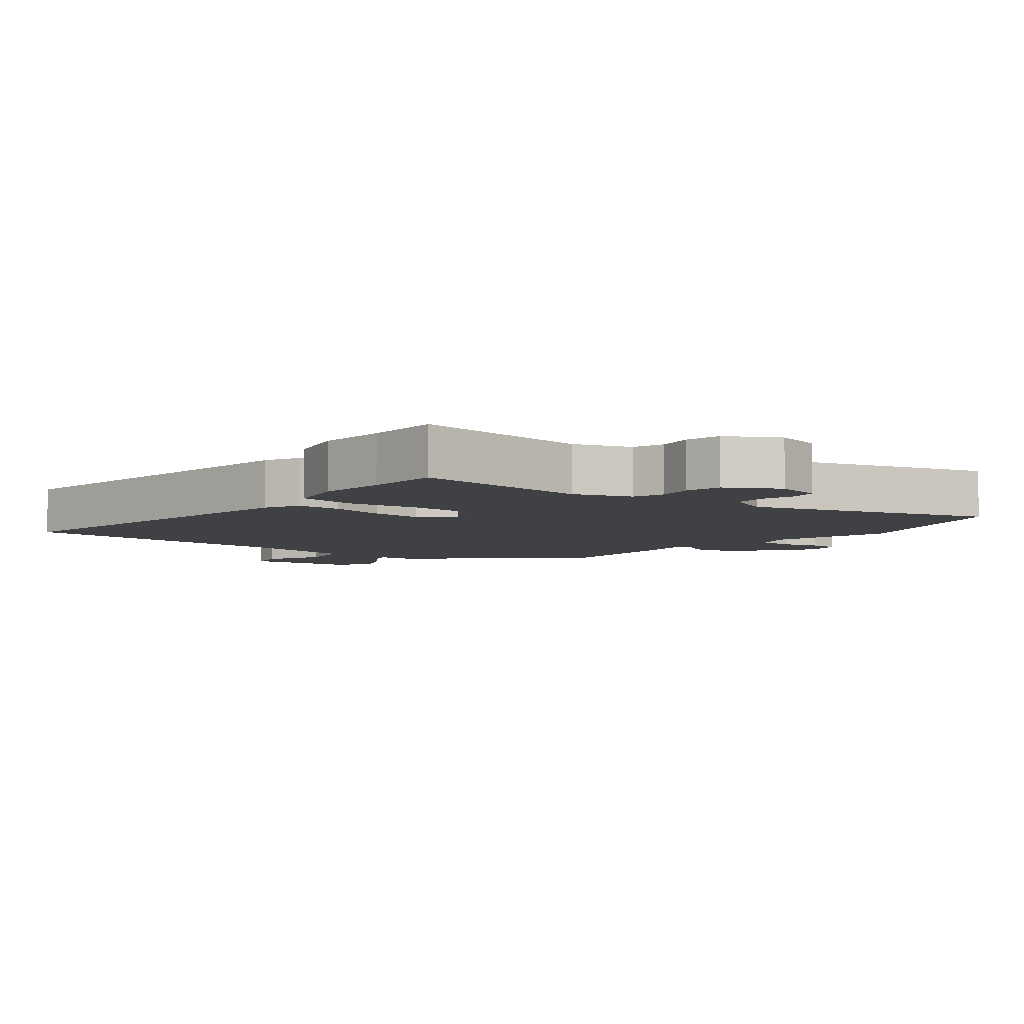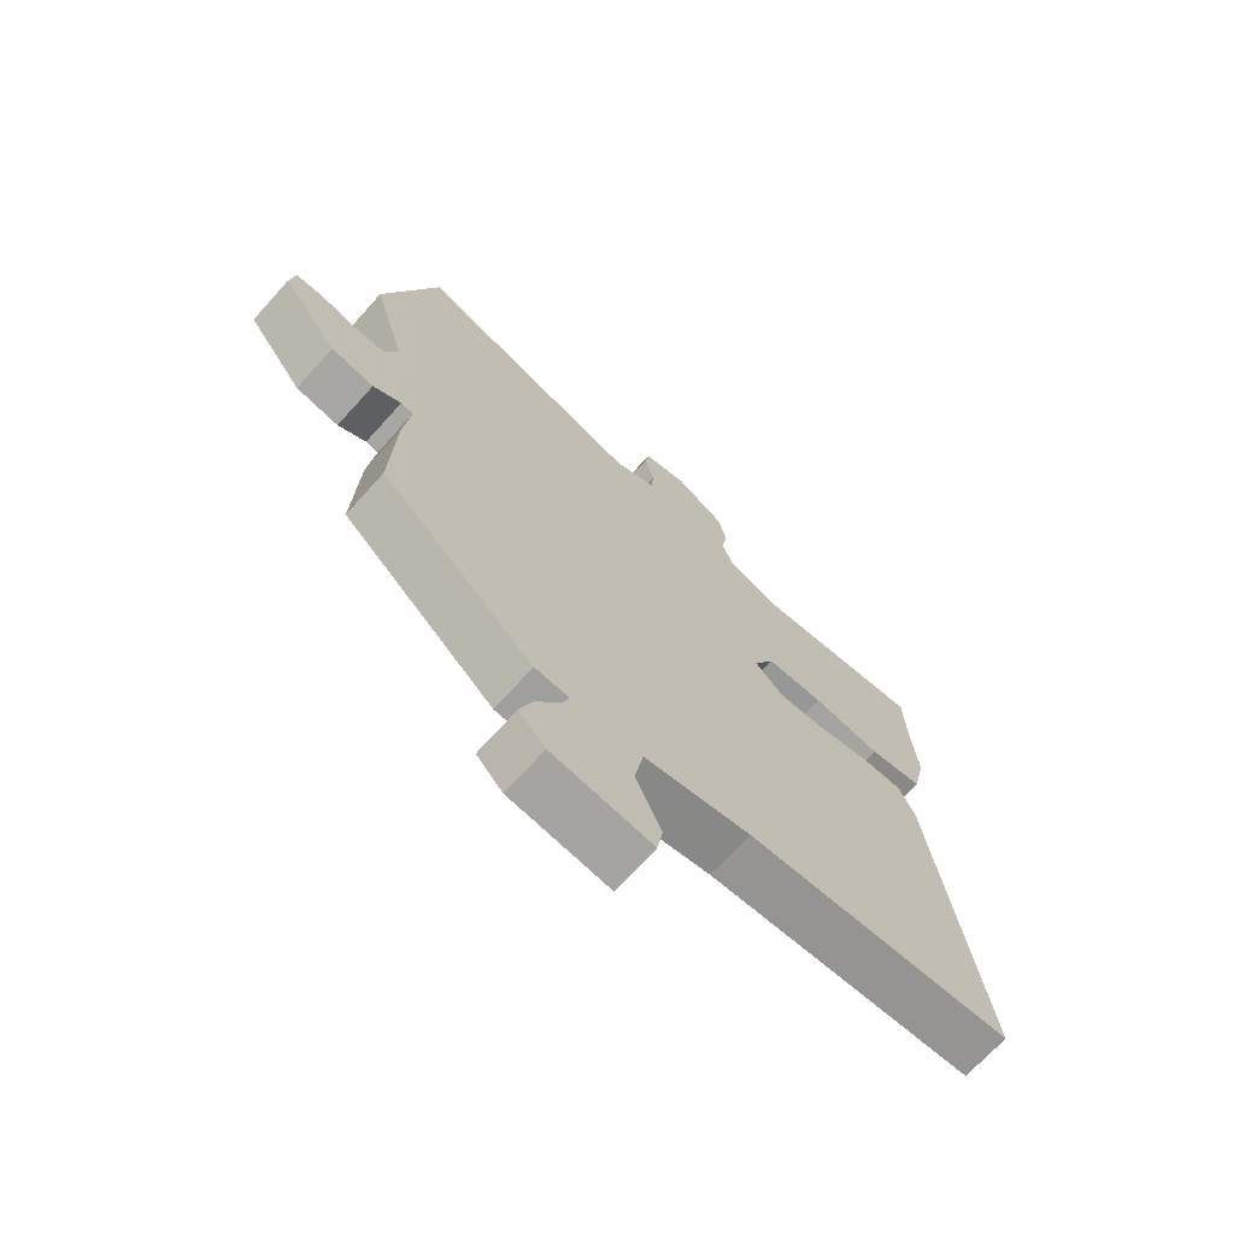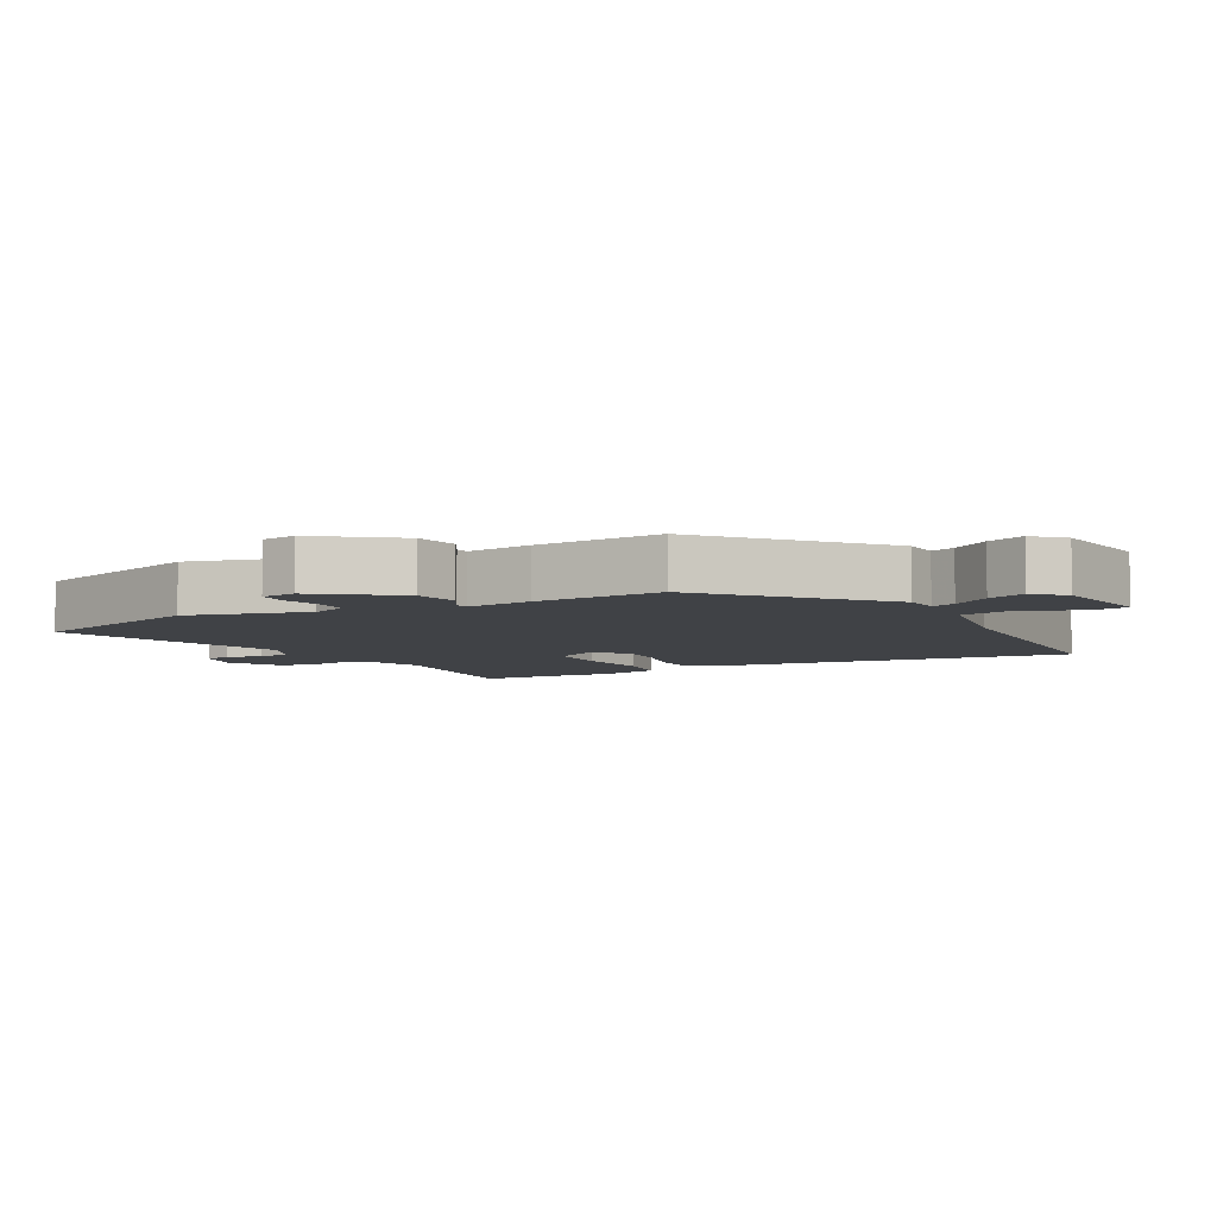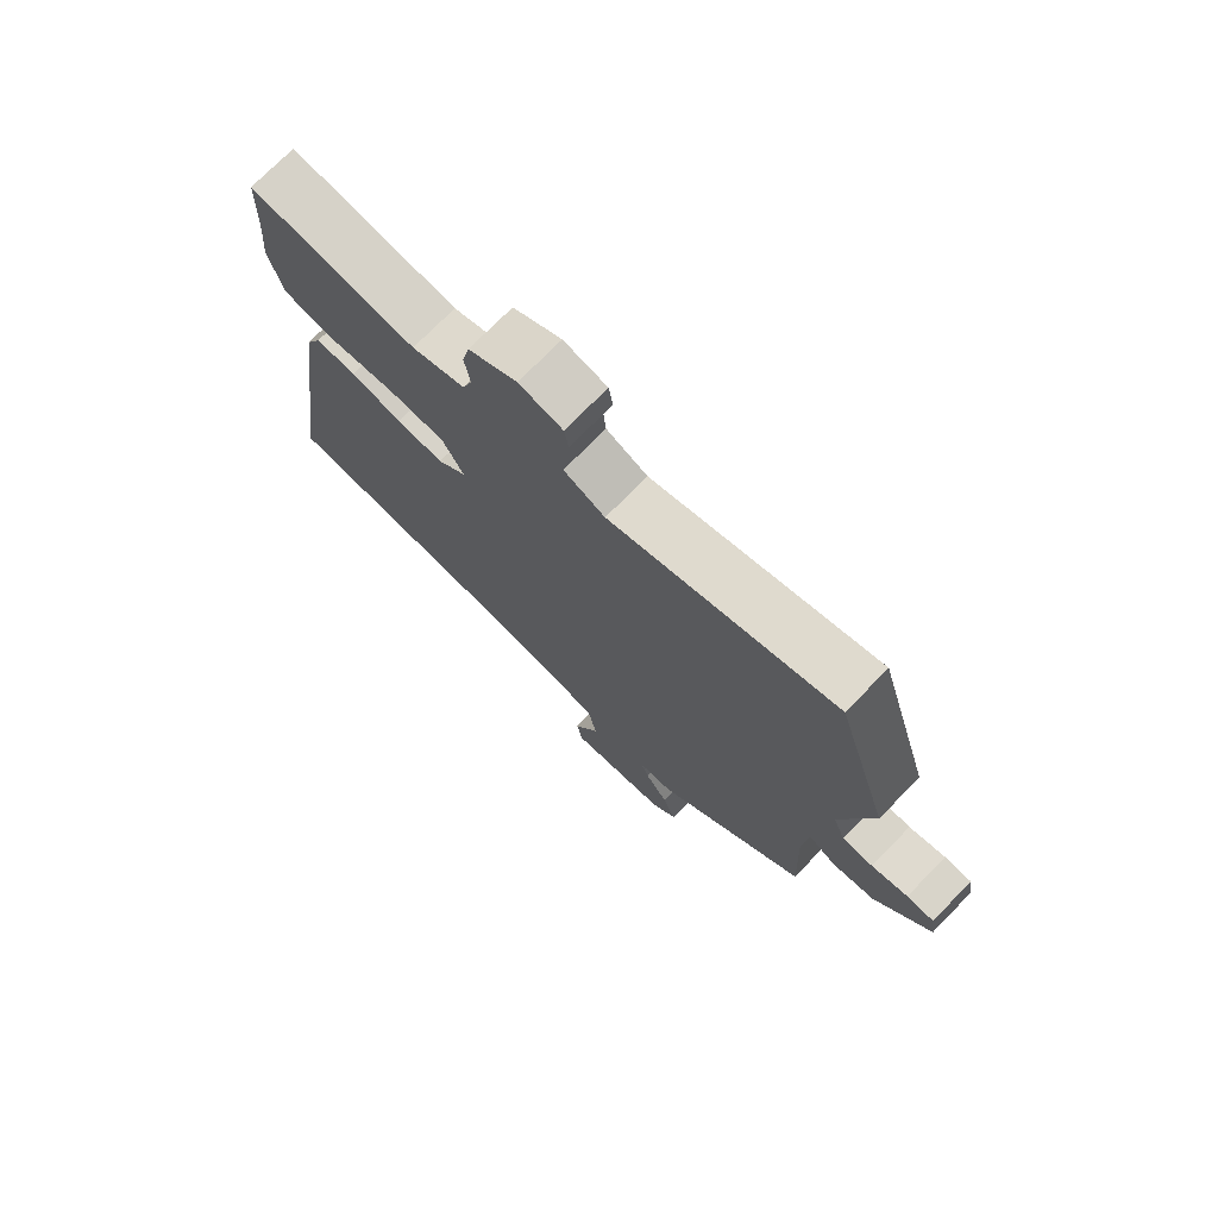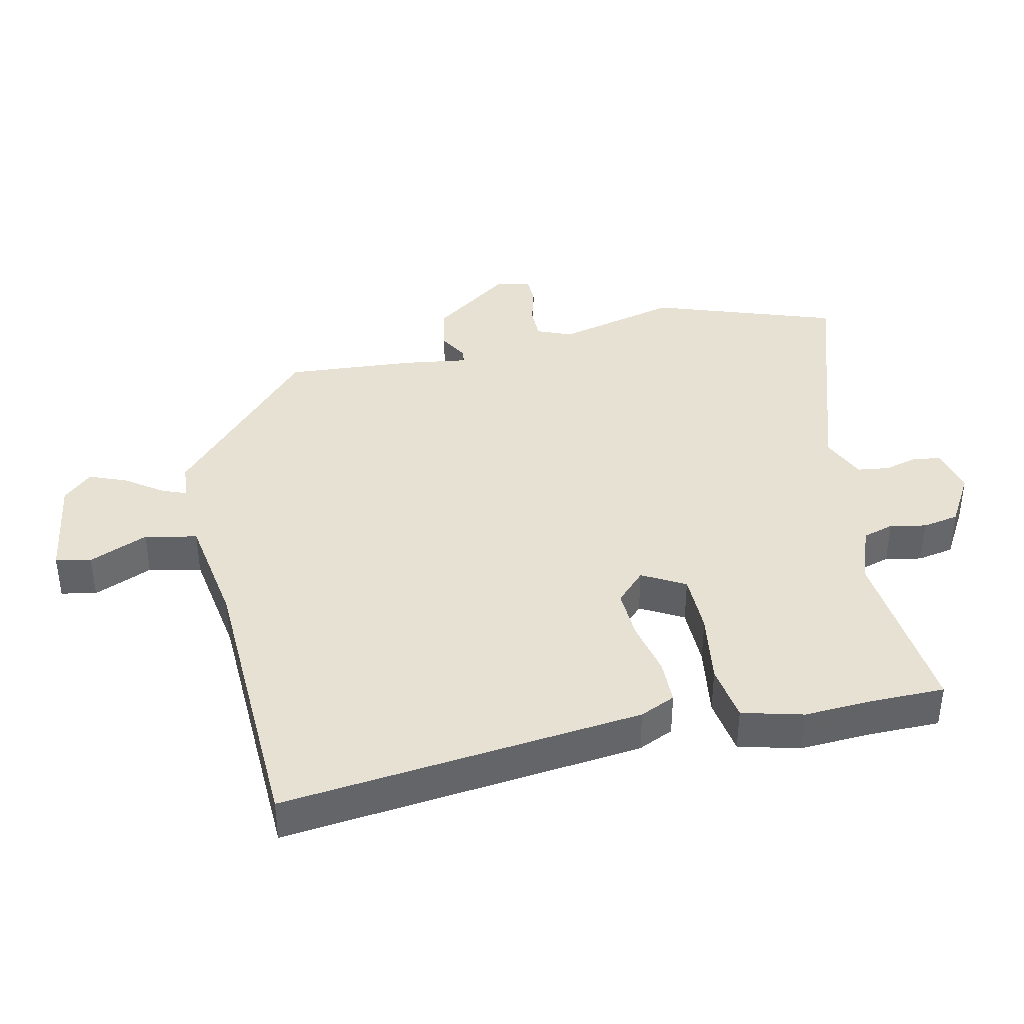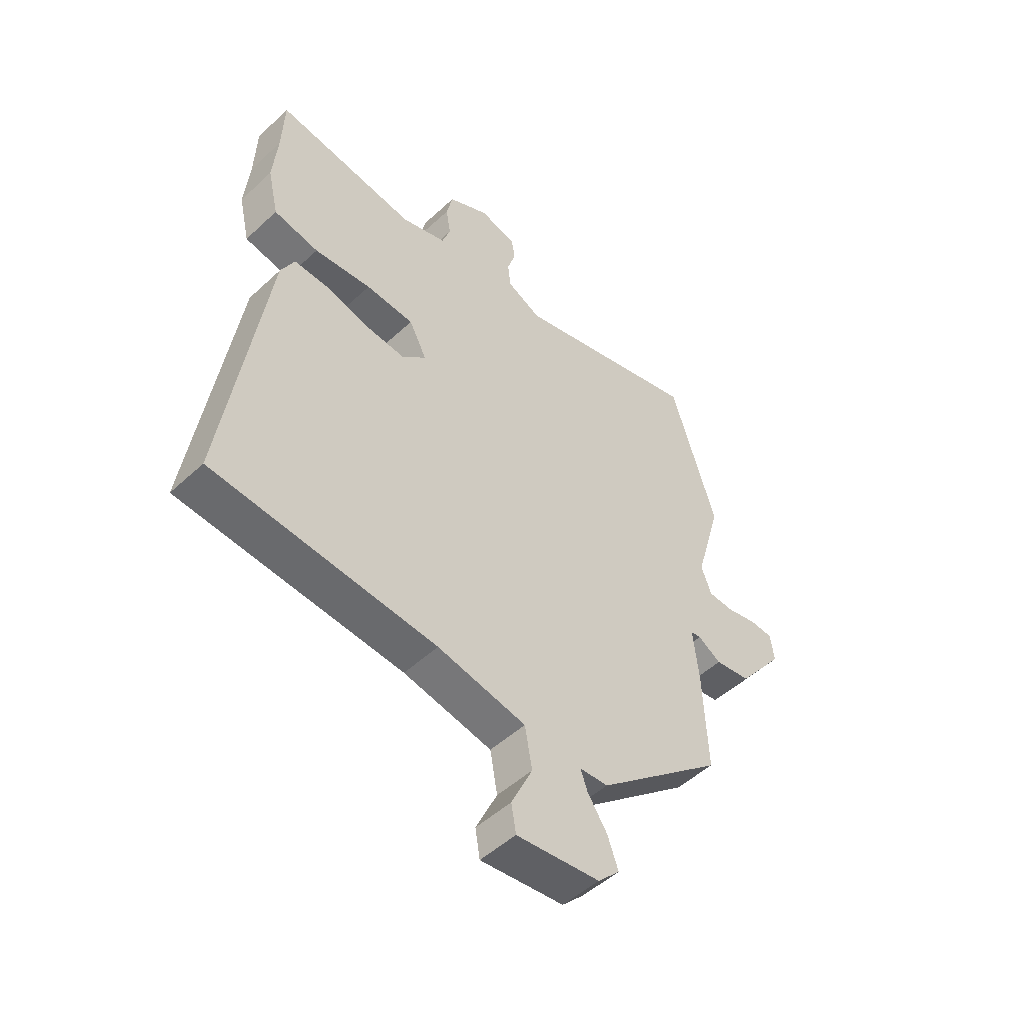
<metadata>
{"format":"obj","ext":"obj","renderer":"f3d","projection":"perspective","resolution":1024,"background":"white","views":[{"elev":-5.9,"azim":-38.0,"up":"+Y"},{"elev":-69.6,"azim":137.9,"up":"+Z"},{"elev":-6.2,"azim":119.4,"up":"+Y"},{"elev":74.2,"azim":44.4,"up":"+Z"},{"elev":39.6,"azim":-100.6,"up":"+Y"},{"elev":-50.6,"azim":-44.7,"up":"+Z"}]}
</metadata>
<code>
v -0.546 0.07 -0.466
v -0.468 0.07 0.079
v -0.442 0.07 0.132
v -0.375 0.07 0.131
v -0.291 0.07 0.11
v -0.214 0.07 0.104
v -0.167 0.07 0.147
v -0.201 0.07 0.213
v -0.294 0.07 0.217
v -0.404 0.07 0.204
v -0.491 0.07 0.22
v -0.512 0.07 0.313
v -0.503 0.07 0.417
v -0.499 0.07 0.529
v -0.227 0.07 0.493
v -0.14 0.07 0.522
v -0.124 0.07 0.569
v -0.133 0.07 0.624
v -0.121 0.07 0.679
v -0.042 0.07 0.722
v 0.029 0.07 0.704
v 0.036 0.07 0.663
v 0.02 0.07 0.611
v 0.025 0.07 0.562
v 0.092 0.07 0.53
v 0.458 0.07 0.635
v 0.545 0.07 0.354
v 0.493 0.07 0.171
v 0.513 0.07 0.118
v 0.563 0.07 0.116
v 0.622 0.07 0.13
v 0.666 0.07 0.128
v 0.674 0.07 0.074
v 0.584 0.07 -0.042
v 0.515 0.07 -0.053
v 0.47 0.07 -0.026
v 0.45 0.07 -0.029
v 0.461 0.07 -0.129
v 0.469 0.07 -0.324
v 0.223 0.07 -0.534
v 0.168 0.07 -0.537
v 0.181 0.07 -0.574
v 0.219 0.07 -0.631
v 0.24 0.07 -0.689
v 0.198 0.07 -0.732
v 0.037 0.07 -0.751
v 0.028 0.07 -0.697
v 0.069 0.07 -0.609
v 0.055 0.07 -0.529
v -0.116 0.07 -0.496
v -0.546 0 -0.466
v -0.468 0 0.079
v -0.442 0 0.132
v -0.375 0 0.131
v -0.291 0 0.11
v -0.214 0 0.104
v -0.167 0 0.147
v -0.201 0 0.213
v -0.294 0 0.217
v -0.404 0 0.204
v -0.491 0 0.22
v -0.512 0 0.313
v -0.503 0 0.417
v -0.499 0 0.529
v -0.227 0 0.493
v -0.14 0 0.522
v -0.124 0 0.569
v -0.133 0 0.624
v -0.121 0 0.679
v -0.042 0 0.722
v 0.029 0 0.704
v 0.036 0 0.663
v 0.02 0 0.611
v 0.025 0 0.562
v 0.092 0 0.53
v 0.458 0 0.635
v 0.545 0 0.354
v 0.493 0 0.171
v 0.513 0 0.118
v 0.563 0 0.116
v 0.622 0 0.13
v 0.666 0 0.128
v 0.674 0 0.074
v 0.584 0 -0.042
v 0.515 0 -0.053
v 0.47 0 -0.026
v 0.45 0 -0.029
v 0.461 0 -0.129
v 0.469 0 -0.324
v 0.223 0 -0.534
v 0.168 0 -0.537
v 0.181 0 -0.574
v 0.219 0 -0.631
v 0.24 0 -0.689
v 0.198 0 -0.732
v 0.037 0 -0.751
v 0.028 0 -0.697
v 0.069 0 -0.609
v 0.055 0 -0.529
v -0.116 0 -0.496
f 45 46 47 48
f 45 48 49
f 42 43 44 45
f 41 42 45 49
f 40 41 49 50
f 37 38 39 40
f 33 34 35 36
f 33 36 37
f 30 31 32 33
f 29 30 33 37
f 28 29 37 40
f 25 26 27 28
f 24 25 28 40
f 20 21 22 23
f 20 23 24
f 17 18 19 20
f 16 17 20 24
f 15 16 24 40
f 13 14 15
f 9 10 11 12
f 8 9 12 13
f 2 3 4 5
f 50 1 2 5
f 50 5 6
f 40 50 6 7
f 15 40 7 8
f 8 13 15
f 98 97 96 95
f 99 98 95
f 95 94 93 92
f 99 95 92 91
f 100 99 91 90
f 90 89 88 87
f 86 85 84 83
f 87 86 83
f 83 82 81 80
f 87 83 80 79
f 90 87 79 78
f 78 77 76 75
f 90 78 75 74
f 73 72 71 70
f 74 73 70
f 70 69 68 67
f 74 70 67 66
f 90 74 66 65
f 65 64 63
f 62 61 60 59
f 63 62 59 58
f 55 54 53 52
f 55 52 51 100
f 56 55 100
f 57 56 100 90
f 58 57 90 65
f 65 63 58
f 1 51 52 2
f 2 52 53 3
f 3 53 54 4
f 4 54 55 5
f 5 55 56 6
f 6 56 57 7
f 7 57 58 8
f 8 58 59 9
f 9 59 60 10
f 10 60 61 11
f 11 61 62 12
f 12 62 63 13
f 13 63 64 14
f 14 64 65 15
f 15 65 66 16
f 16 66 67 17
f 17 67 68 18
f 18 68 69 19
f 19 69 70 20
f 20 70 71 21
f 21 71 72 22
f 22 72 73 23
f 23 73 74 24
f 24 74 75 25
f 25 75 76 26
f 26 76 77 27
f 27 77 78 28
f 28 78 79 29
f 29 79 80 30
f 30 80 81 31
f 31 81 82 32
f 32 82 83 33
f 33 83 84 34
f 34 84 85 35
f 35 85 86 36
f 36 86 87 37
f 37 87 88 38
f 38 88 89 39
f 39 89 90 40
f 40 90 91 41
f 41 91 92 42
f 42 92 93 43
f 43 93 94 44
f 44 94 95 45
f 45 95 96 46
f 46 96 97 47
f 47 97 98 48
f 48 98 99 49
f 49 99 100 50
f 50 100 51 1

</code>
